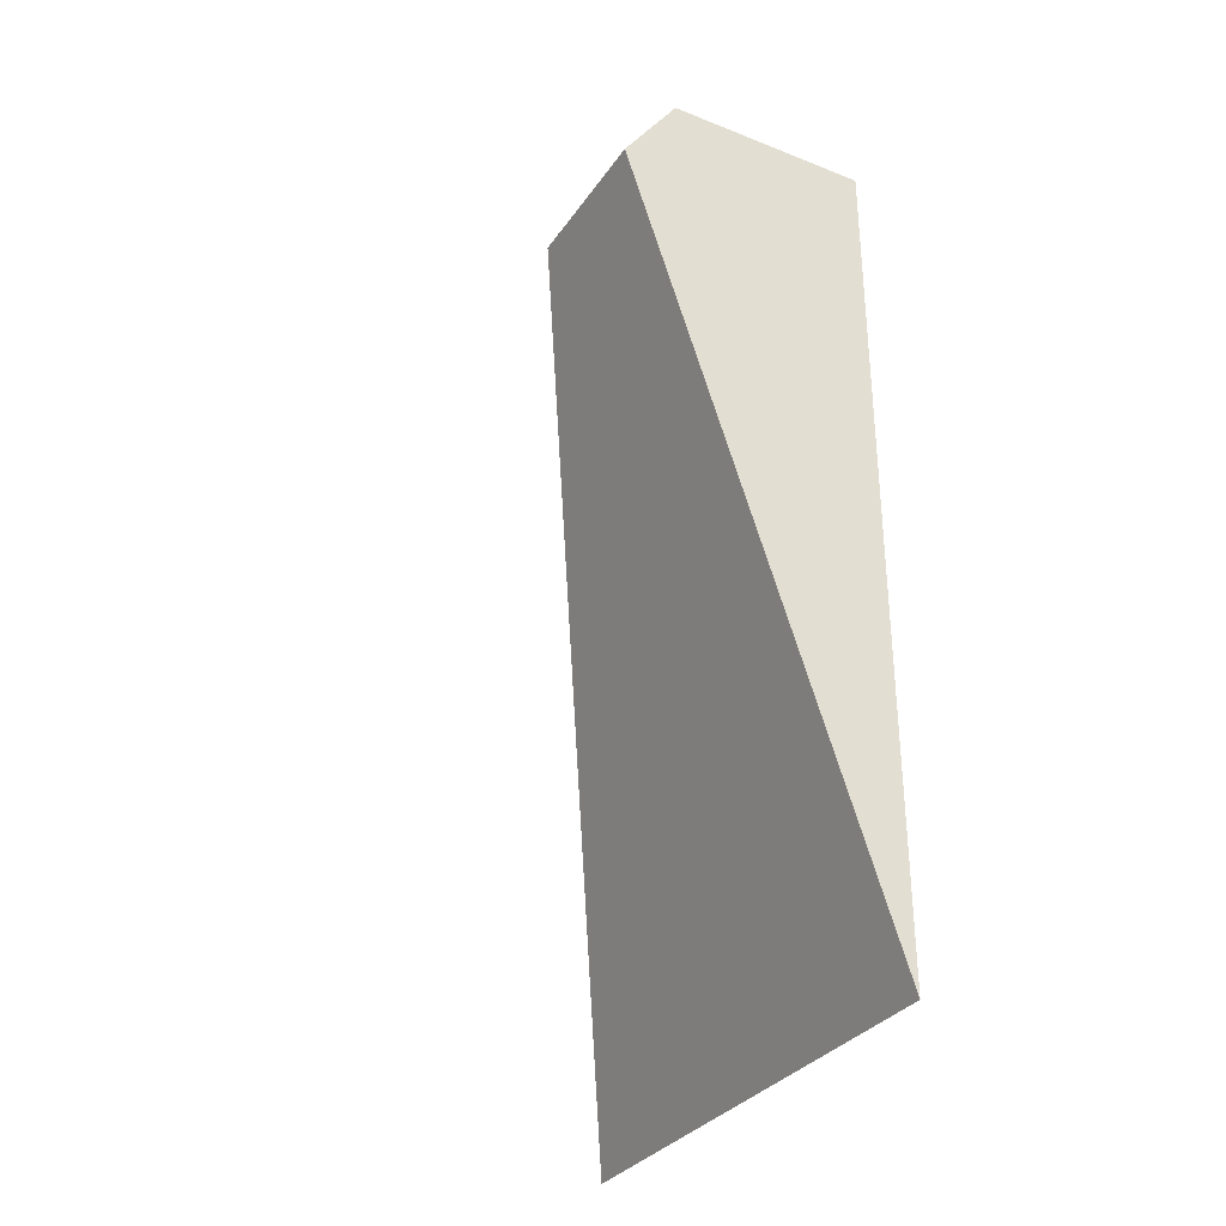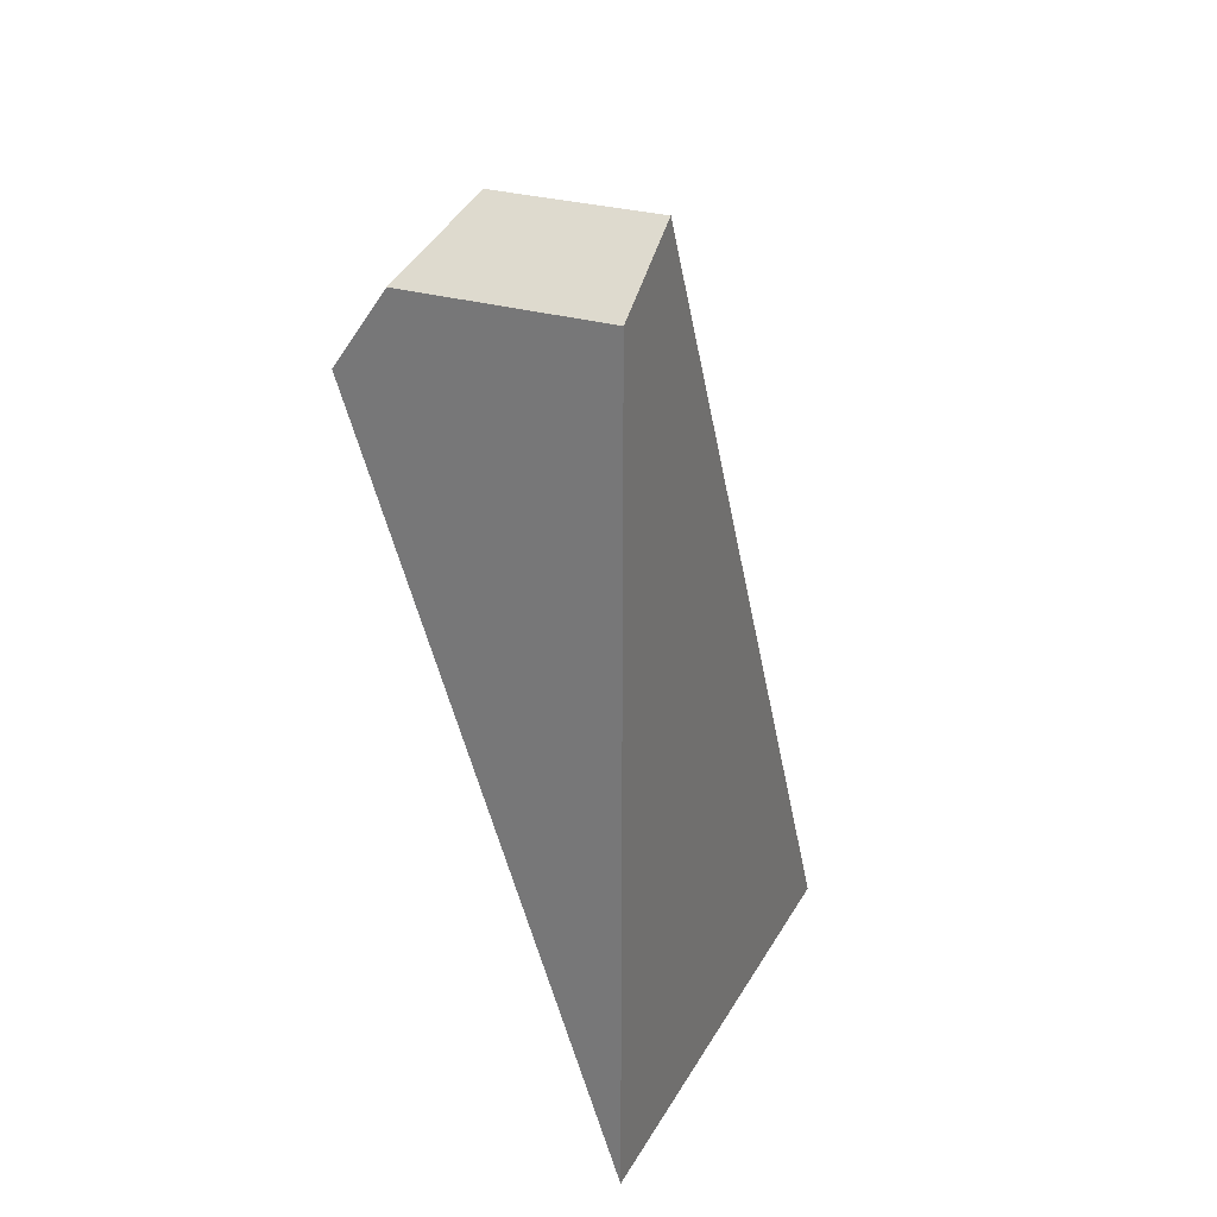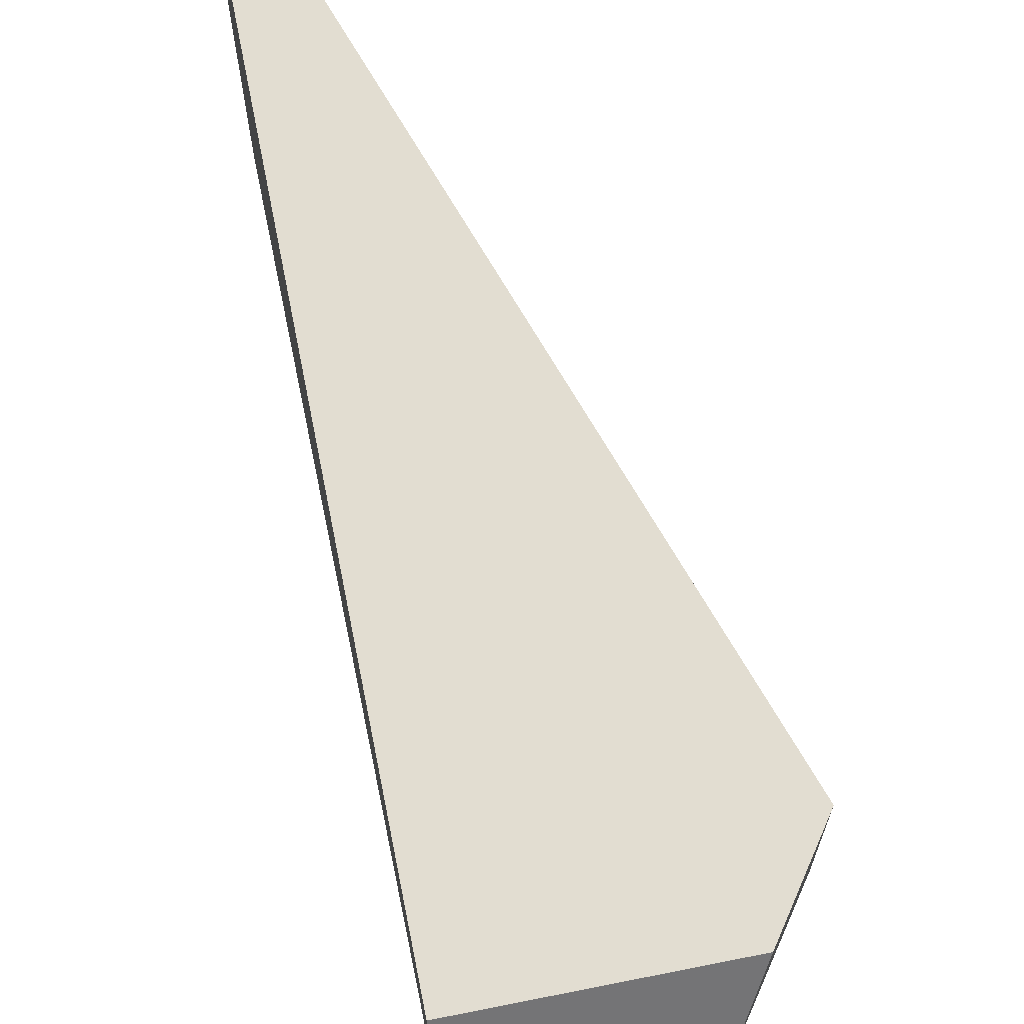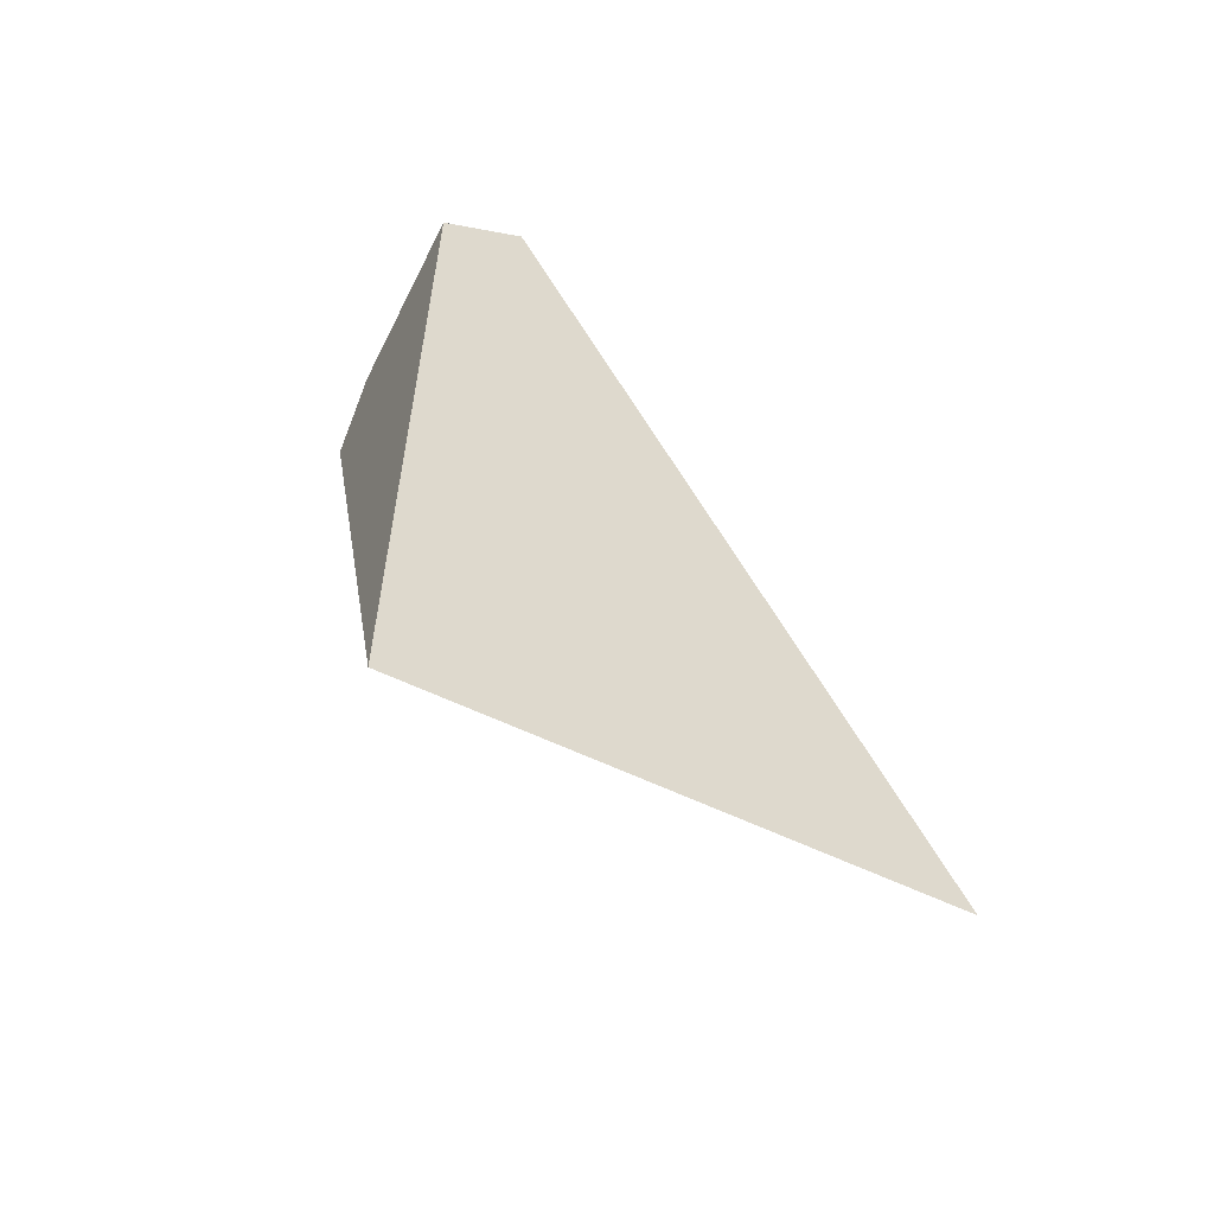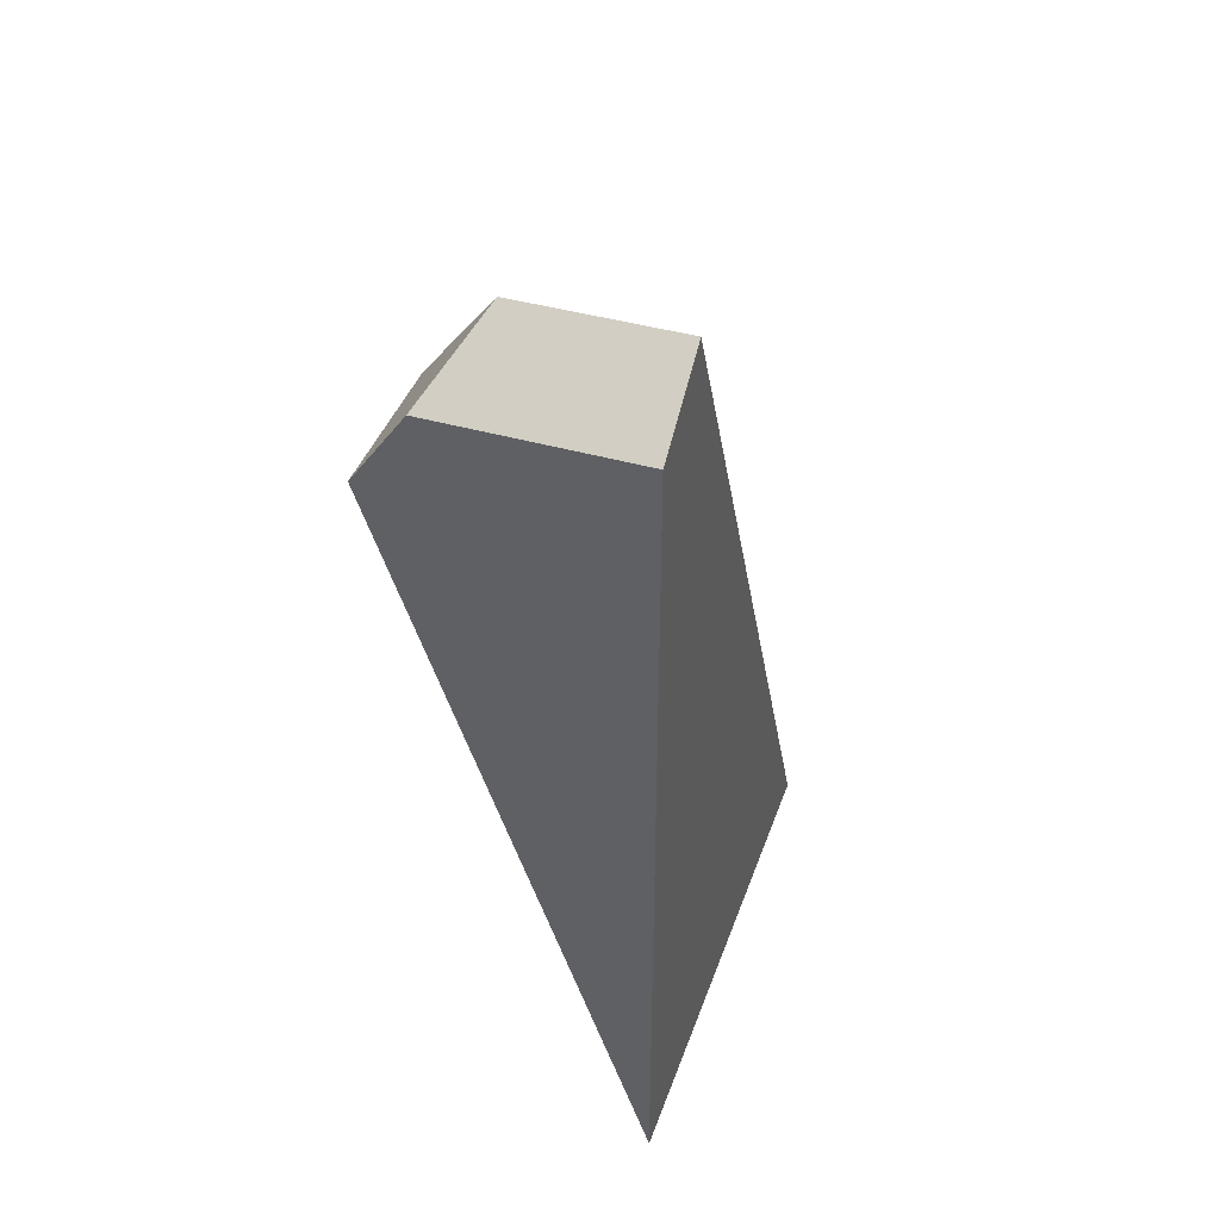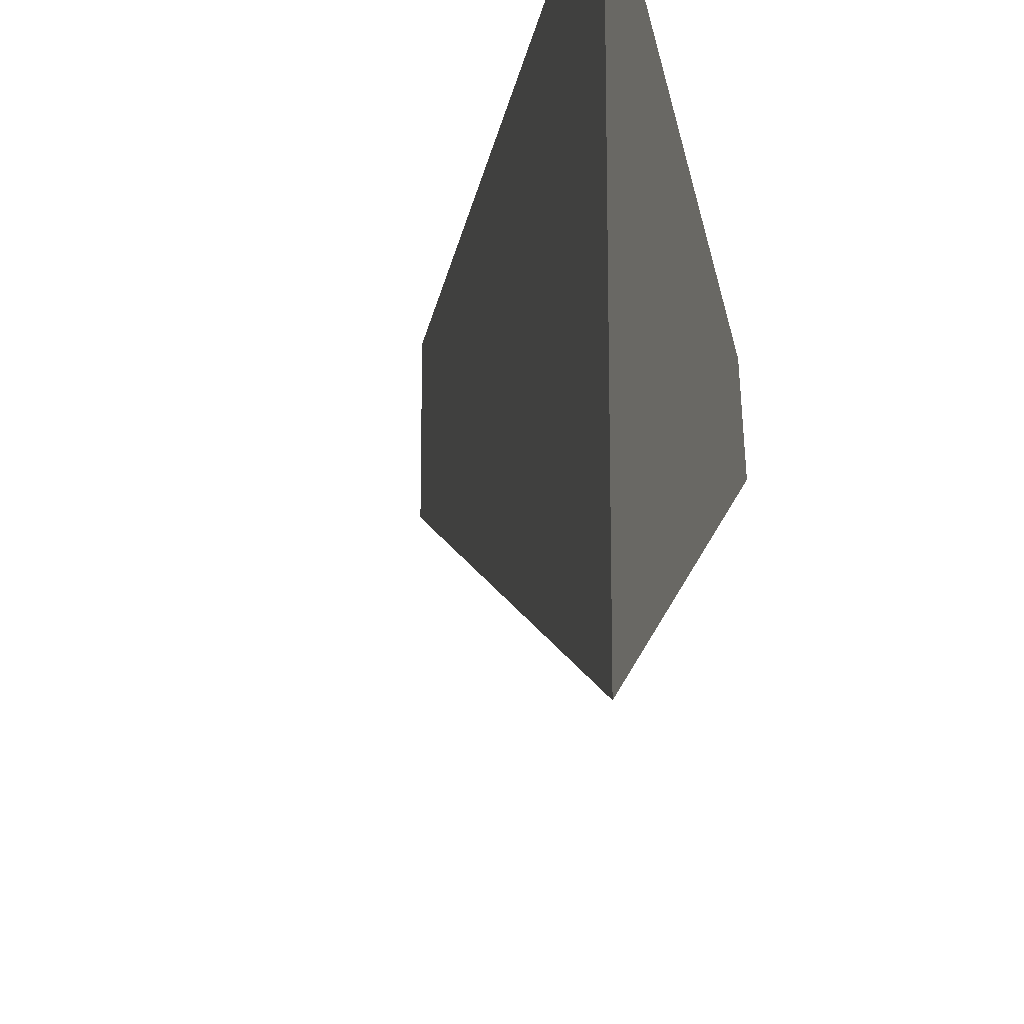
<metadata>
{"format":"obj","ext":"obj","renderer":"f3d","projection":"perspective","resolution":1024,"background":"white","views":[{"elev":-32.3,"azim":151.2,"up":"+Z"},{"elev":28.5,"azim":-155.6,"up":"+Z"},{"elev":68.4,"azim":-11.3,"up":"+Y"},{"elev":-58.3,"azim":-116.6,"up":"+Z"},{"elev":42.2,"azim":-161.1,"up":"+Z"},{"elev":-18.0,"azim":-170.6,"up":"+Y"}]}
</metadata>
<code>
o mesh_1636
v 1.499 1.799 2.1
v 1.499 0.8145 2.1
v 1.993 1.506 3.583
v 1.993 1.799 3.583
v 1.499 0.8145 2.1
v 1.499 1.799 2.1
v 1.499 1.799 3.733
v 1.499 1.629 3.846
v 1.499 1.799 2.1
v 1.993 1.799 3.583
v 1.888 1.799 3.733
v 1.993 1.506 3.583
v 1.499 0.8145 2.1
v 1.499 1.629 3.846
v 1.809 1.629 3.846
f 1 2 3 4
f 2 1 7 8
f 1 4 11 7
f 3 2 8 15
f 3 15 11 4
f 8 7 11 15

</code>
